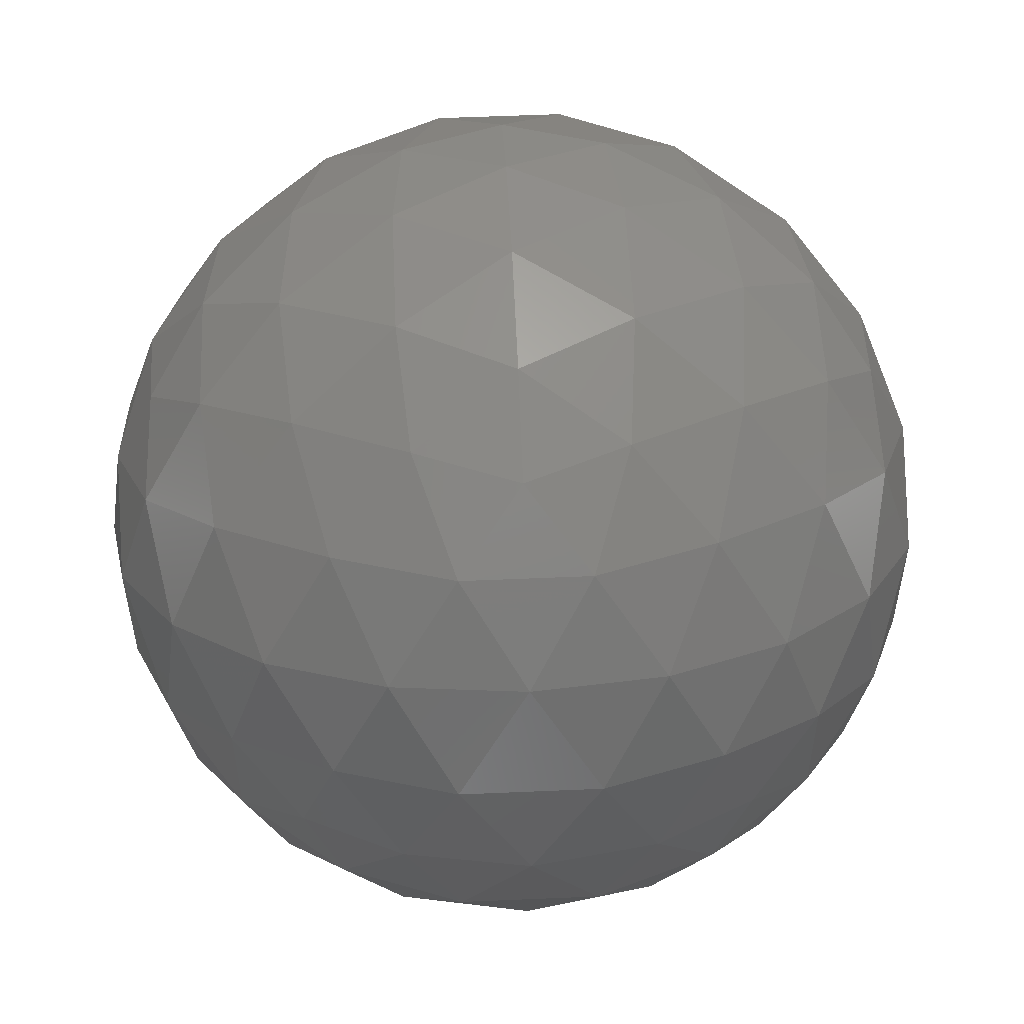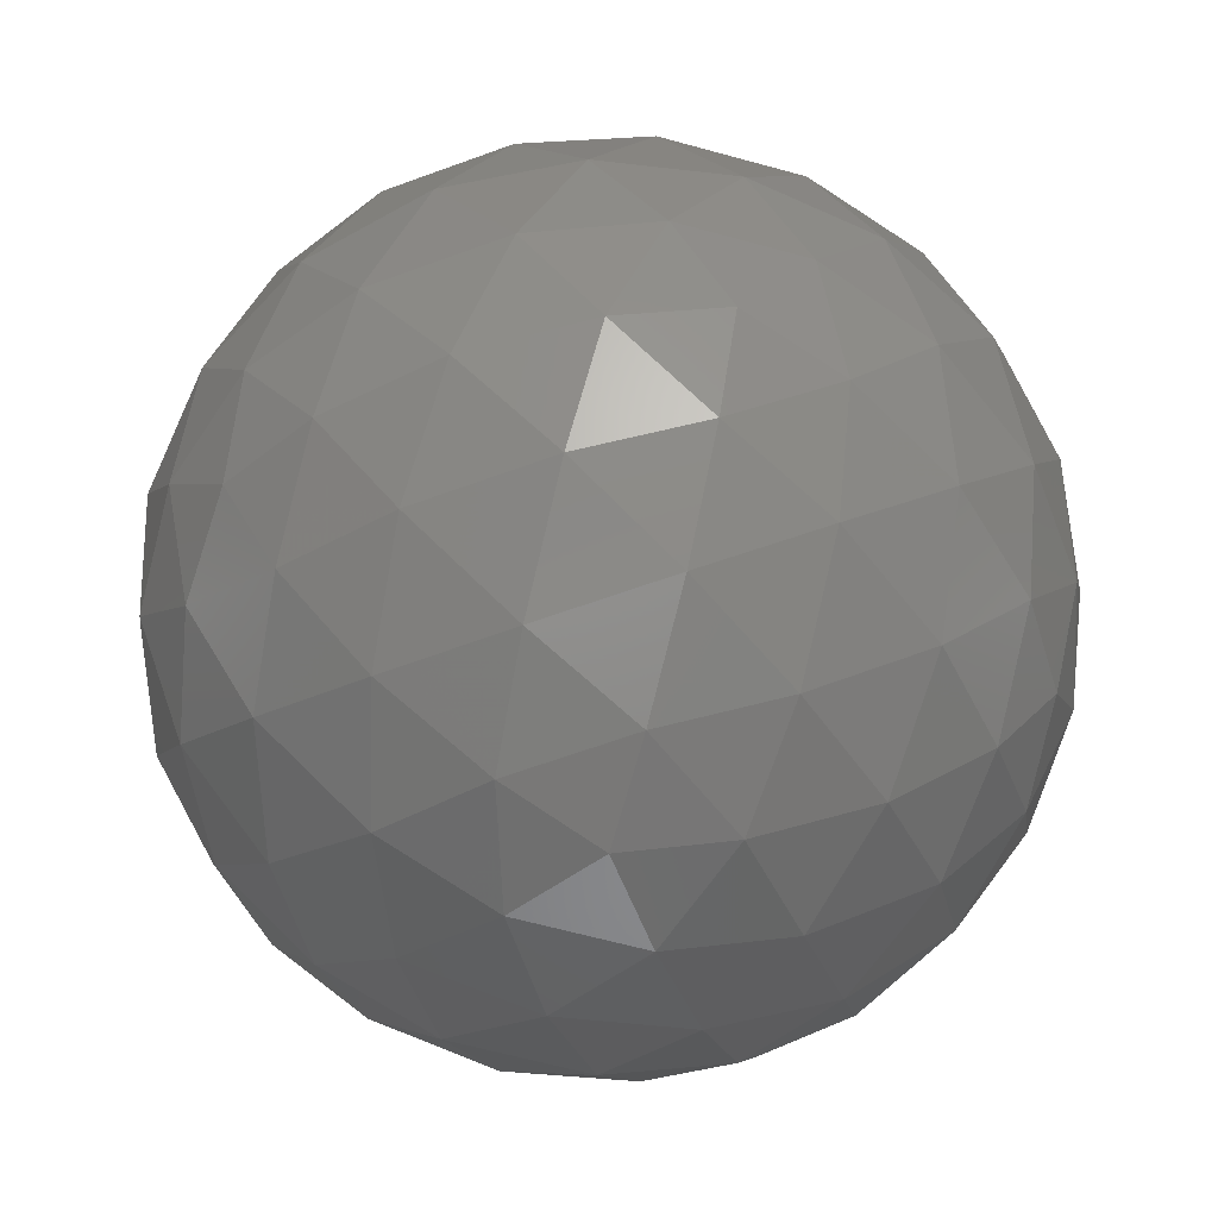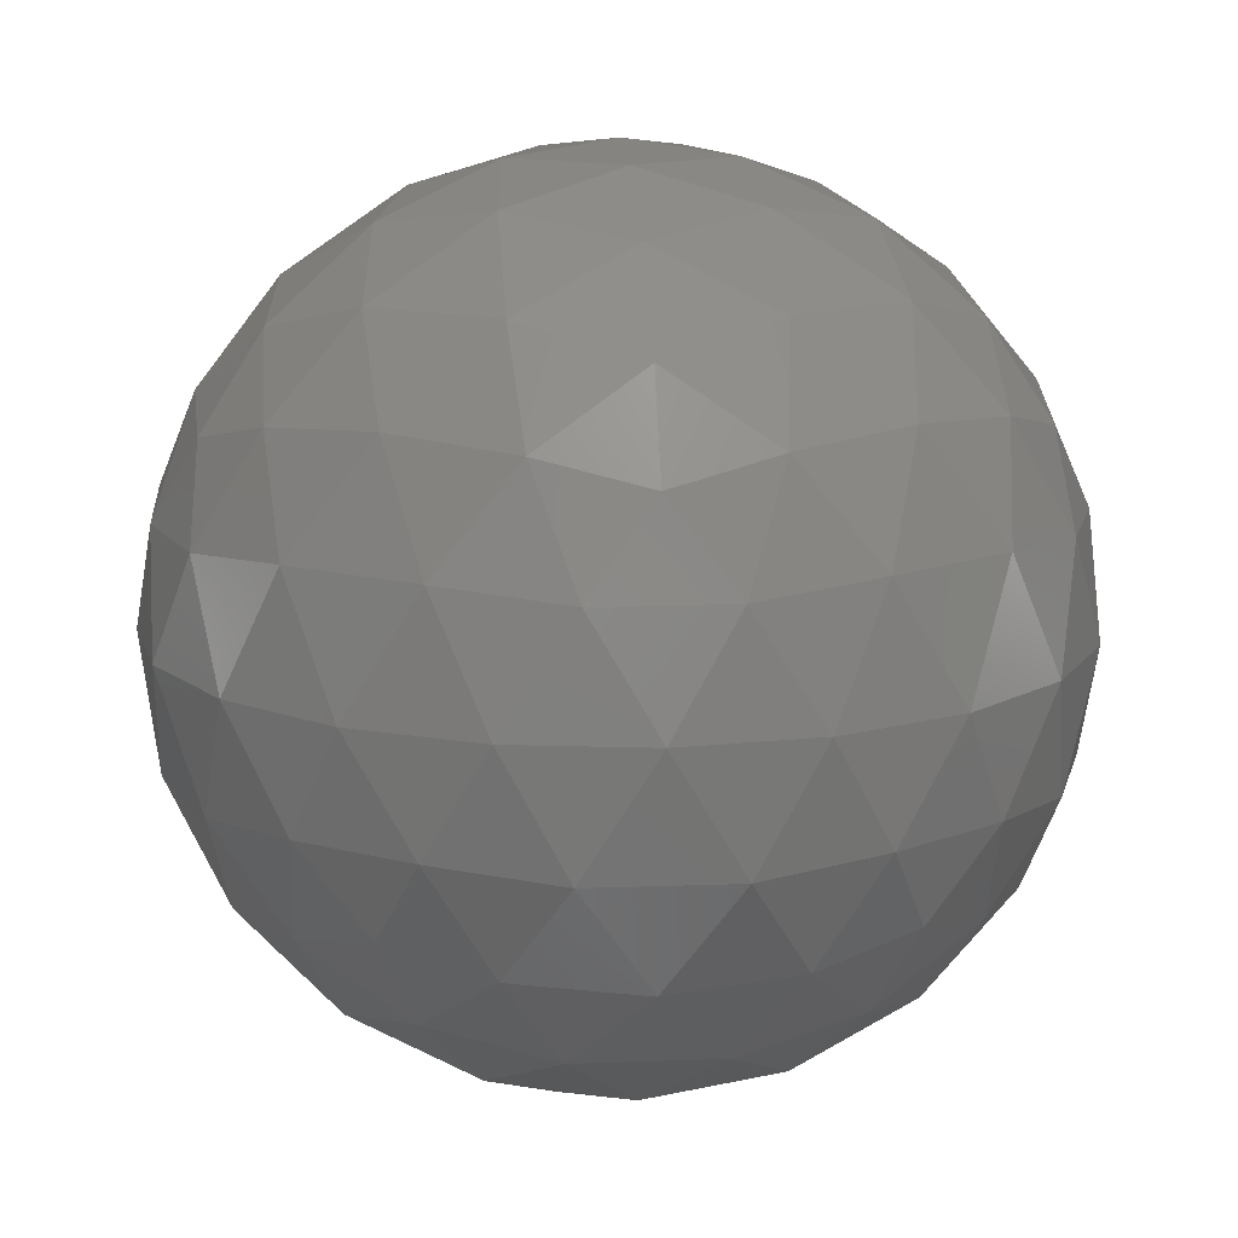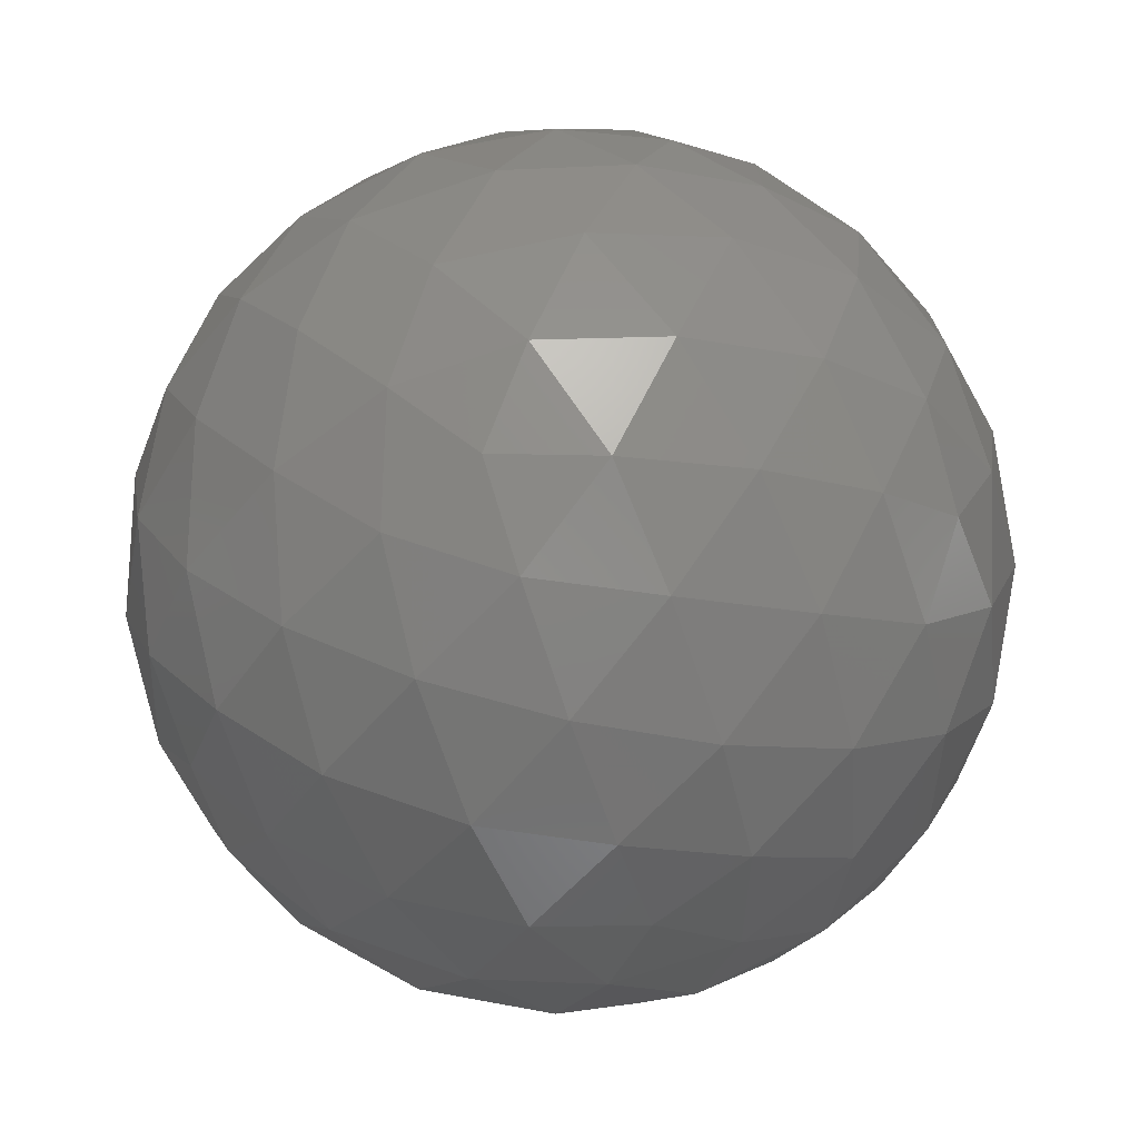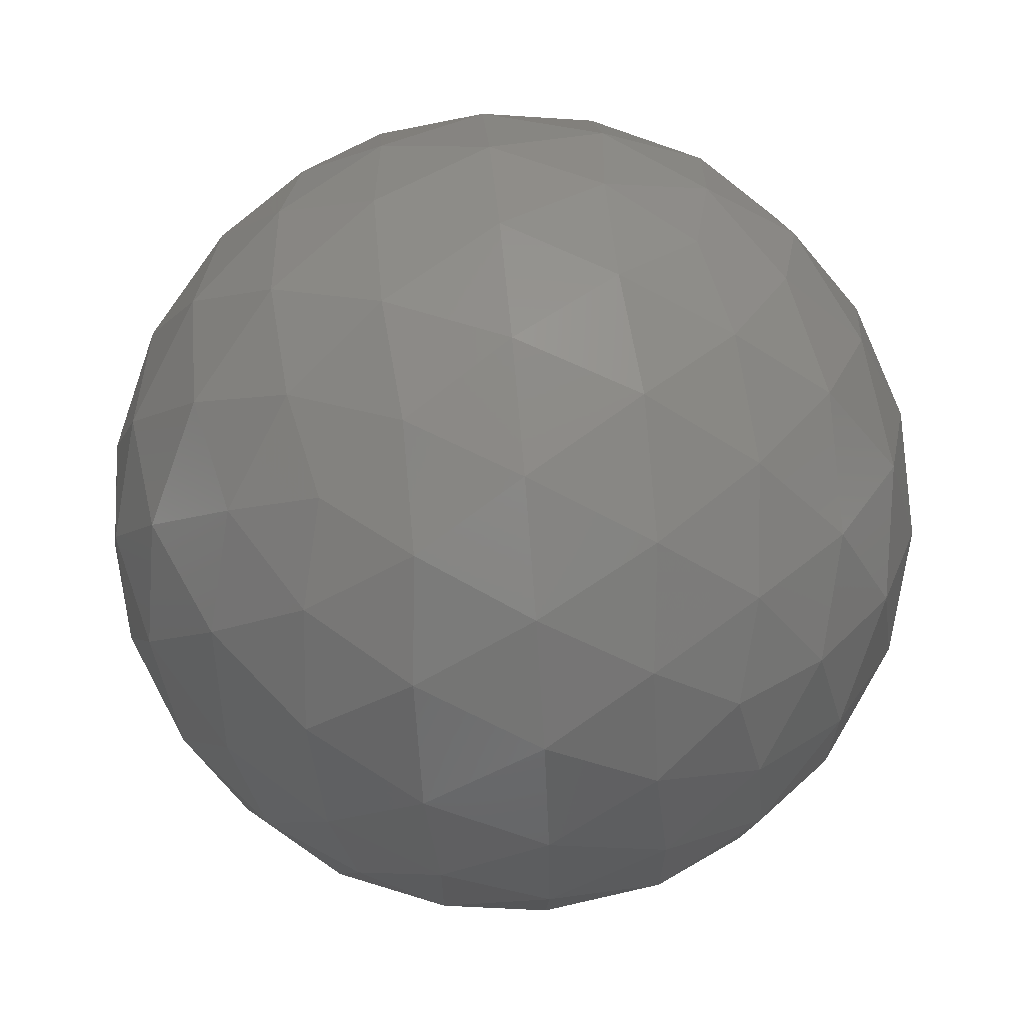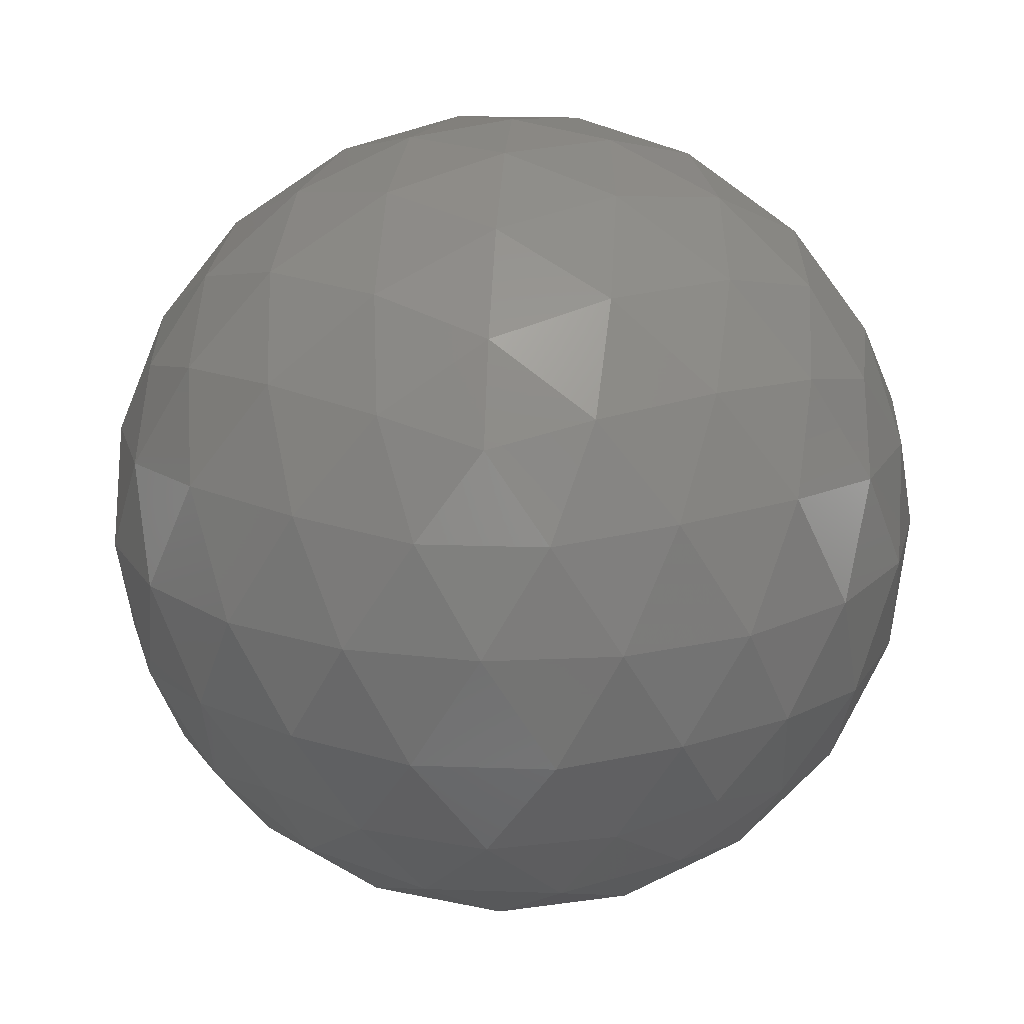
<metadata>
{"format":"stl","ext":"stl","renderer":"f3d","projection":"perspective","resolution":1024,"background":"white","views":[{"elev":54.8,"azim":29.1,"up":"+Y"},{"elev":-63.2,"azim":-177.6,"up":"+Z"},{"elev":13.4,"azim":157.1,"up":"+Z"},{"elev":-72.9,"azim":50.6,"up":"+Y"},{"elev":67.7,"azim":-95.1,"up":"+Y"},{"elev":19.0,"azim":21.9,"up":"+Z"}]}
</metadata>
<code>
# stl→obj: 162 verts, 320 faces
v -0.00201 0.3372 -0.01087
v 2.2e-05 0.3358 -0.01055
v -0.002786 0.3349 -0.01055
v 0.005226 0.332 -0.005342
v 0.004085 0.3328 -0.007445
v 0.006117 0.3343 -0.005893
v -0.004521 0.3372 -0.01055
v -0.002786 0.3396 -0.01055
v 2.2e-05 0.3387 -0.01055
v 0.006597 0.3328 -0.003382
v -0.004774 0.3287 -0.005342
v -0.002306 0.3286 -0.005893
v -0.003562 0.3277 -0.003382
v -0.01095 0.3372 -0.005342
v -0.01032 0.3349 -0.005893
v -0.01158 0.3358 -0.003381
v -0.004774 0.3458 -0.005342
v -0.00685 0.3444 -0.005893
v -0.00637 0.3459 -0.003382
v 0.005226 0.3425 -0.005342
v 0.003309 0.3441 -0.005893
v 0.004862 0.3441 -0.003382
v 0.004862 0.3304 -0.003382
v -0.00637 0.3286 -0.003382
v -0.01158 0.3387 -0.003381
v -0.003562 0.3468 -0.003382
v 0.006597 0.3417 -0.003382
v 0.000754 0.3287 0.003602
v 0.00283 0.3301 0.004153
v 0.000318 0.3301 0.005705
v -0.009246 0.332 0.003602
v -0.007329 0.3304 0.004153
v -0.008105 0.3328 0.005705
v -0.009246 0.3425 0.003602
v -0.01014 0.3402 0.004153
v -0.008105 0.3417 0.005705
v 0.000754 0.3458 0.003602
v -0.001714 0.3459 0.004153
v 0.000318 0.3444 0.005705
v 0.006934 0.3372 0.003602
v 0.006301 0.3396 0.004153
v 0.005524 0.3372 0.005705
v 0.000501 0.3372 0.008809
v -0.001234 0.3396 0.008809
v -0.00201 0.3372 0.00913
v 0.003247 0.3372 0.007637
v 0.001608 0.3399 0.008074
v 0.004372 0.3399 0.006366
v -0.000385 0.3422 0.007637
v 0.002462 0.3425 0.006366
v 0.004872 0.3422 0.004387
v 0.00283 0.3444 0.004153
v -0.004042 0.3387 0.008809
v -0.003392 0.3415 0.008074
v -0.002538 0.3441 0.006366
v -0.006263 0.3403 0.007637
v -0.005628 0.3431 0.006366
v -0.004639 0.3453 0.004387
v -0.007329 0.3441 0.004153
v -0.004042 0.3358 0.008809
v -0.006482 0.3372 0.008074
v -0.008718 0.3389 0.006366
v -0.006263 0.3342 0.007637
v -0.008718 0.3356 0.006366
v -0.01052 0.3372 0.004387
v -0.01014 0.3343 0.004153
v -0.001234 0.3349 0.008809
v -0.003392 0.333 0.008074
v -0.005628 0.3314 0.006366
v -0.000385 0.3322 0.007637
v -0.002538 0.3304 0.006366
v -0.004639 0.3292 0.004387
v -0.001714 0.3286 0.004153
v 0.001608 0.3346 0.008074
v 0.002462 0.332 0.006366
v 0.004372 0.3346 0.006366
v 0.004872 0.3322 0.004387
v 0.006301 0.3349 0.004153
v 0.007556 0.3387 0.001641
v 0.007501 0.3403 -0.00087
v 0.006608 0.3415 0.001894
v 0.00608 0.3431 -0.00087
v 0.004698 0.3441 0.001894
v 0.003868 0.3453 -0.00087
v 0.00235 0.3459 0.001642
v -0.000458 0.3468 0.001642
v -0.00201 0.3473 -0.00087
v -0.003392 0.3468 0.001894
v -0.0051 0.3468 -0.00087
v -0.006482 0.3458 0.001894
v -0.007888 0.3453 -0.00087
v -0.008882 0.3441 0.001642
v -0.01062 0.3417 0.001642
v -0.01152 0.3403 -0.00087
v -0.01148 0.3389 0.001894
v -0.01201 0.3372 -0.00087
v -0.01148 0.3356 0.001894
v -0.01152 0.3342 -0.00087
v -0.01062 0.3328 0.001642
v -0.008882 0.3304 0.001642
v -0.007888 0.3292 -0.00087
v -0.006482 0.3287 0.001894
v -0.0051 0.3277 -0.00087
v -0.003392 0.3277 0.001894
v -0.00201 0.3272 -0.00087
v -0.000458 0.3277 0.001642
v 0.00235 0.3286 0.001642
v 0.003868 0.3292 -0.00087
v 0.004698 0.3304 0.001894
v 0.00608 0.3314 -0.00087
v 0.006608 0.333 0.001894
v 0.007501 0.3342 -0.00087
v 0.007556 0.3358 0.001641
v 0.00108 0.3468 -0.00087
v 0.002462 0.3458 -0.003634
v -0.000628 0.3468 -0.003634
v 0.000619 0.3453 -0.006127
v -0.002306 0.3459 -0.005893
v -0.0101 0.3431 -0.00087
v -0.008718 0.3441 -0.003634
v -0.01063 0.3415 -0.003634
v -0.008892 0.3422 -0.006127
v -0.01032 0.3396 -0.005893
v -0.0101 0.3314 -0.00087
v -0.01063 0.333 -0.003634
v -0.008718 0.3304 -0.003634
v -0.008892 0.3322 -0.006127
v -0.00685 0.3301 -0.005893
v 0.00108 0.3277 -0.00087
v -0.000628 0.3277 -0.003634
v 0.002462 0.3287 -0.003634
v 0.000619 0.3292 -0.006127
v 0.003309 0.3304 -0.005893
v 0.00799 0.3372 -0.00087
v 0.007462 0.3356 -0.003634
v 0.007462 0.3389 -0.003634
v 0.006496 0.3372 -0.006127
v 0.006117 0.3402 -0.005893
v 0.004085 0.3417 -0.007445
v 0.002243 0.3403 -0.009377
v 0.001608 0.3431 -0.008106
v -0.000628 0.3415 -0.009814
v -0.001482 0.3441 -0.008106
v -0.003635 0.3422 -0.009377
v -0.004338 0.3444 -0.007445
v -0.006482 0.3425 -0.008106
v -0.005628 0.3399 -0.009814
v -0.008392 0.3399 -0.008106
v -0.007267 0.3372 -0.009377
v -0.009544 0.3372 -0.007445
v -0.008392 0.3346 -0.008106
v -0.005628 0.3346 -0.009814
v -0.006482 0.332 -0.008106
v -0.003635 0.3322 -0.009377
v -0.004338 0.3301 -0.007445
v 0.004698 0.3389 -0.008106
v 0.004698 0.3356 -0.008106
v 0.002462 0.3372 -0.009814
v 0.002243 0.3342 -0.009377
v -0.001482 0.3304 -0.008106
v -0.000628 0.333 -0.009814
v 0.001608 0.3314 -0.008106
f 1 2 3
f 4 5 6
f 1 3 7
f 1 7 8
f 1 8 9
f 4 6 10
f 11 12 13
f 14 15 16
f 17 18 19
f 20 21 22
f 4 10 23
f 11 13 24
f 14 16 25
f 17 19 26
f 20 22 27
f 28 29 30
f 31 32 33
f 34 35 36
f 37 38 39
f 40 41 42
f 43 44 45
f 46 47 43
f 42 48 46
f 43 47 44
f 47 49 44
f 46 48 47
f 48 50 47
f 47 50 49
f 50 39 49
f 42 41 48
f 41 51 48
f 48 51 50
f 51 52 50
f 50 52 39
f 52 37 39
f 44 53 45
f 49 54 44
f 39 55 49
f 44 54 53
f 54 56 53
f 49 55 54
f 55 57 54
f 54 57 56
f 57 36 56
f 39 38 55
f 38 58 55
f 55 58 57
f 58 59 57
f 57 59 36
f 59 34 36
f 53 60 45
f 56 61 53
f 36 62 56
f 53 61 60
f 61 63 60
f 56 62 61
f 62 64 61
f 61 64 63
f 64 33 63
f 36 35 62
f 35 65 62
f 62 65 64
f 65 66 64
f 64 66 33
f 66 31 33
f 60 67 45
f 63 68 60
f 33 69 63
f 60 68 67
f 68 70 67
f 63 69 68
f 69 71 68
f 68 71 70
f 71 30 70
f 33 32 69
f 32 72 69
f 69 72 71
f 72 73 71
f 71 73 30
f 73 28 30
f 67 43 45
f 70 74 67
f 30 75 70
f 67 74 43
f 74 46 43
f 70 75 74
f 75 76 74
f 74 76 46
f 76 42 46
f 30 29 75
f 29 77 75
f 75 77 76
f 77 78 76
f 76 78 42
f 78 40 42
f 79 41 40
f 80 81 79
f 27 82 80
f 79 81 41
f 81 51 41
f 80 82 81
f 82 83 81
f 81 83 51
f 83 52 51
f 27 22 82
f 22 84 82
f 82 84 83
f 84 85 83
f 83 85 52
f 85 37 52
f 86 38 37
f 87 88 86
f 26 89 87
f 86 88 38
f 88 58 38
f 87 89 88
f 89 90 88
f 88 90 58
f 90 59 58
f 26 19 89
f 19 91 89
f 89 91 90
f 91 92 90
f 90 92 59
f 92 34 59
f 93 35 34
f 94 95 93
f 25 96 94
f 93 95 35
f 95 65 35
f 94 96 95
f 96 97 95
f 95 97 65
f 97 66 65
f 25 16 96
f 16 98 96
f 96 98 97
f 98 99 97
f 97 99 66
f 99 31 66
f 100 32 31
f 101 102 100
f 24 103 101
f 100 102 32
f 102 72 32
f 101 103 102
f 103 104 102
f 102 104 72
f 104 73 72
f 24 13 103
f 13 105 103
f 103 105 104
f 105 106 104
f 104 106 73
f 106 28 73
f 107 29 28
f 108 109 107
f 23 110 108
f 107 109 29
f 109 77 29
f 108 110 109
f 110 111 109
f 109 111 77
f 111 78 77
f 23 10 110
f 10 112 110
f 110 112 111
f 112 113 111
f 111 113 78
f 113 40 78
f 85 86 37
f 84 114 85
f 22 115 84
f 85 114 86
f 114 87 86
f 84 115 114
f 115 116 114
f 114 116 87
f 116 26 87
f 22 21 115
f 21 117 115
f 115 117 116
f 117 118 116
f 116 118 26
f 118 17 26
f 92 93 34
f 91 119 92
f 19 120 91
f 92 119 93
f 119 94 93
f 91 120 119
f 120 121 119
f 119 121 94
f 121 25 94
f 19 18 120
f 18 122 120
f 120 122 121
f 122 123 121
f 121 123 25
f 123 14 25
f 99 100 31
f 98 124 99
f 16 125 98
f 99 124 100
f 124 101 100
f 98 125 124
f 125 126 124
f 124 126 101
f 126 24 101
f 16 15 125
f 15 127 125
f 125 127 126
f 127 128 126
f 126 128 24
f 128 11 24
f 106 107 28
f 105 129 106
f 13 130 105
f 106 129 107
f 129 108 107
f 105 130 129
f 130 131 129
f 129 131 108
f 131 23 108
f 13 12 130
f 12 132 130
f 130 132 131
f 132 133 131
f 131 133 23
f 133 4 23
f 113 79 40
f 112 134 113
f 10 135 112
f 113 134 79
f 134 80 79
f 112 135 134
f 135 136 134
f 134 136 80
f 136 27 80
f 10 6 135
f 6 137 135
f 135 137 136
f 137 138 136
f 136 138 27
f 138 20 27
f 139 21 20
f 140 141 139
f 9 142 140
f 139 141 21
f 141 117 21
f 140 142 141
f 142 143 141
f 141 143 117
f 143 118 117
f 9 8 142
f 8 144 142
f 142 144 143
f 144 145 143
f 143 145 118
f 145 17 118
f 145 18 17
f 144 146 145
f 8 147 144
f 145 146 18
f 146 122 18
f 144 147 146
f 147 148 146
f 146 148 122
f 148 123 122
f 8 7 147
f 7 149 147
f 147 149 148
f 149 150 148
f 148 150 123
f 150 14 123
f 150 15 14
f 149 151 150
f 7 152 149
f 150 151 15
f 151 127 15
f 149 152 151
f 152 153 151
f 151 153 127
f 153 128 127
f 7 3 152
f 3 154 152
f 152 154 153
f 154 155 153
f 153 155 128
f 155 11 128
f 138 139 20
f 137 156 138
f 6 157 137
f 138 156 139
f 156 140 139
f 137 157 156
f 157 158 156
f 156 158 140
f 158 9 140
f 6 5 157
f 5 159 157
f 157 159 158
f 159 2 158
f 158 2 9
f 2 1 9
f 155 12 11
f 154 160 155
f 3 161 154
f 155 160 12
f 160 132 12
f 154 161 160
f 161 162 160
f 160 162 132
f 162 133 132
f 3 2 161
f 2 159 161
f 161 159 162
f 159 5 162
f 162 5 133
f 5 4 133

</code>
